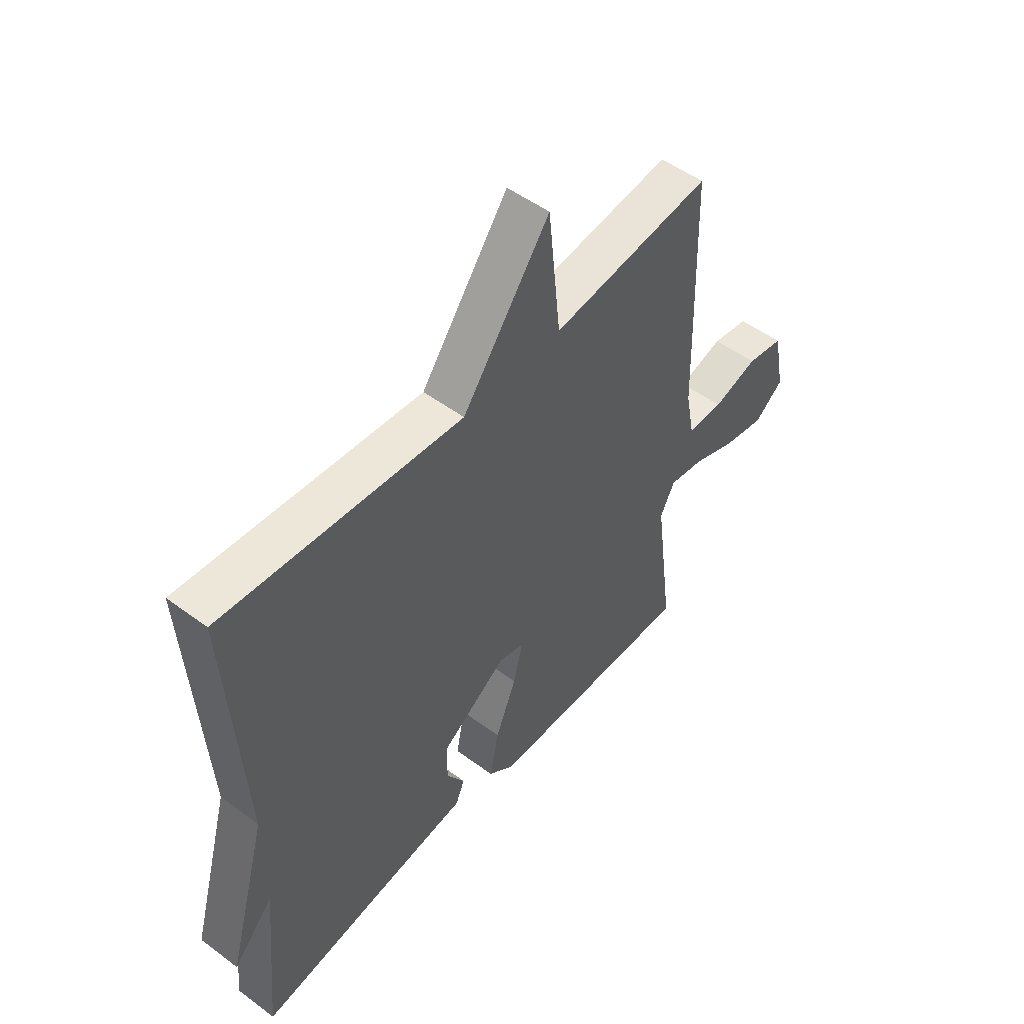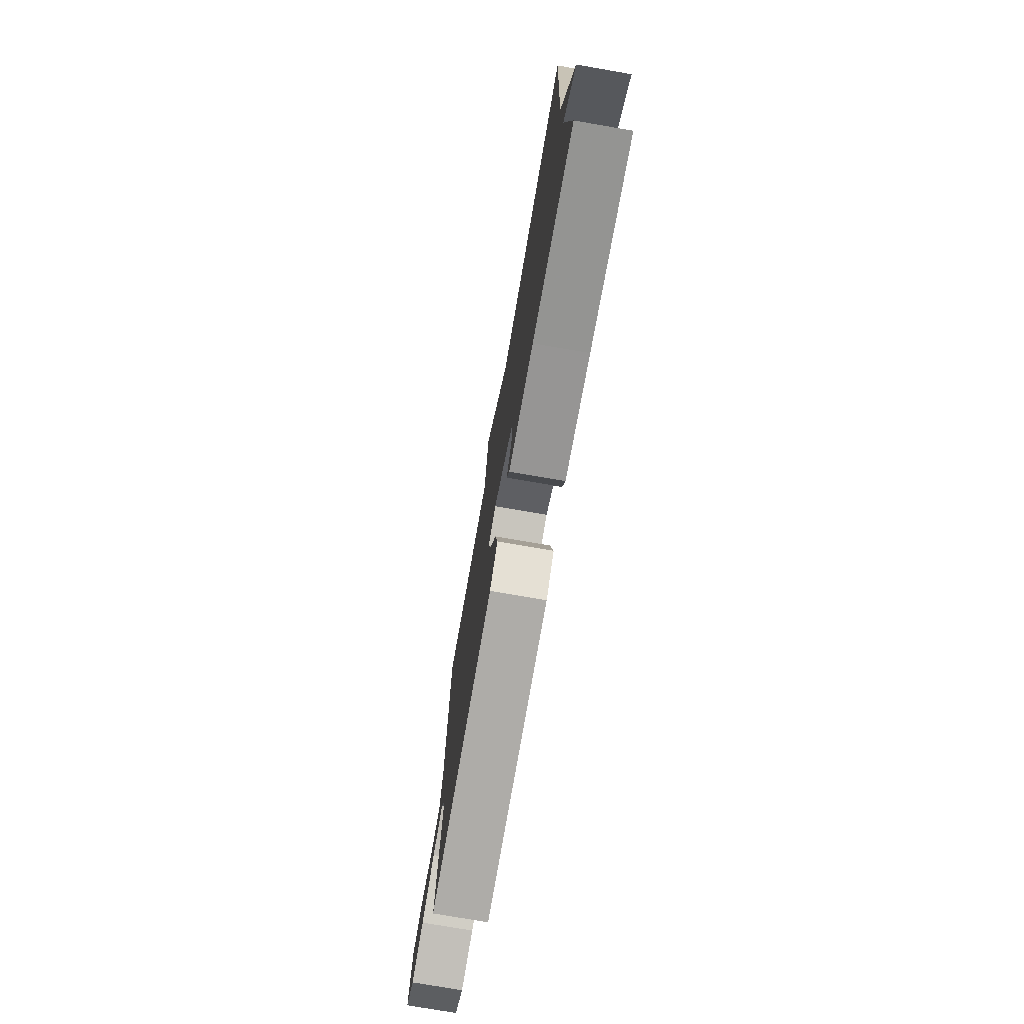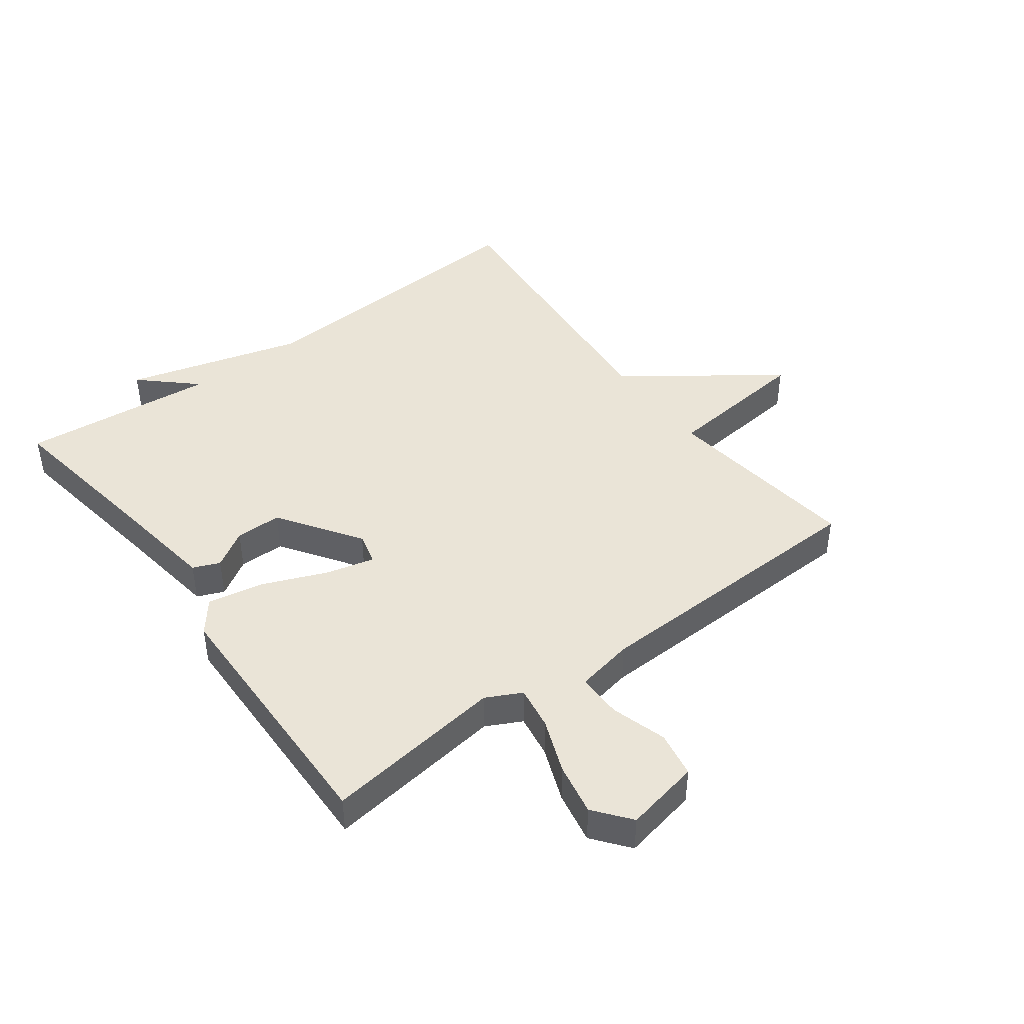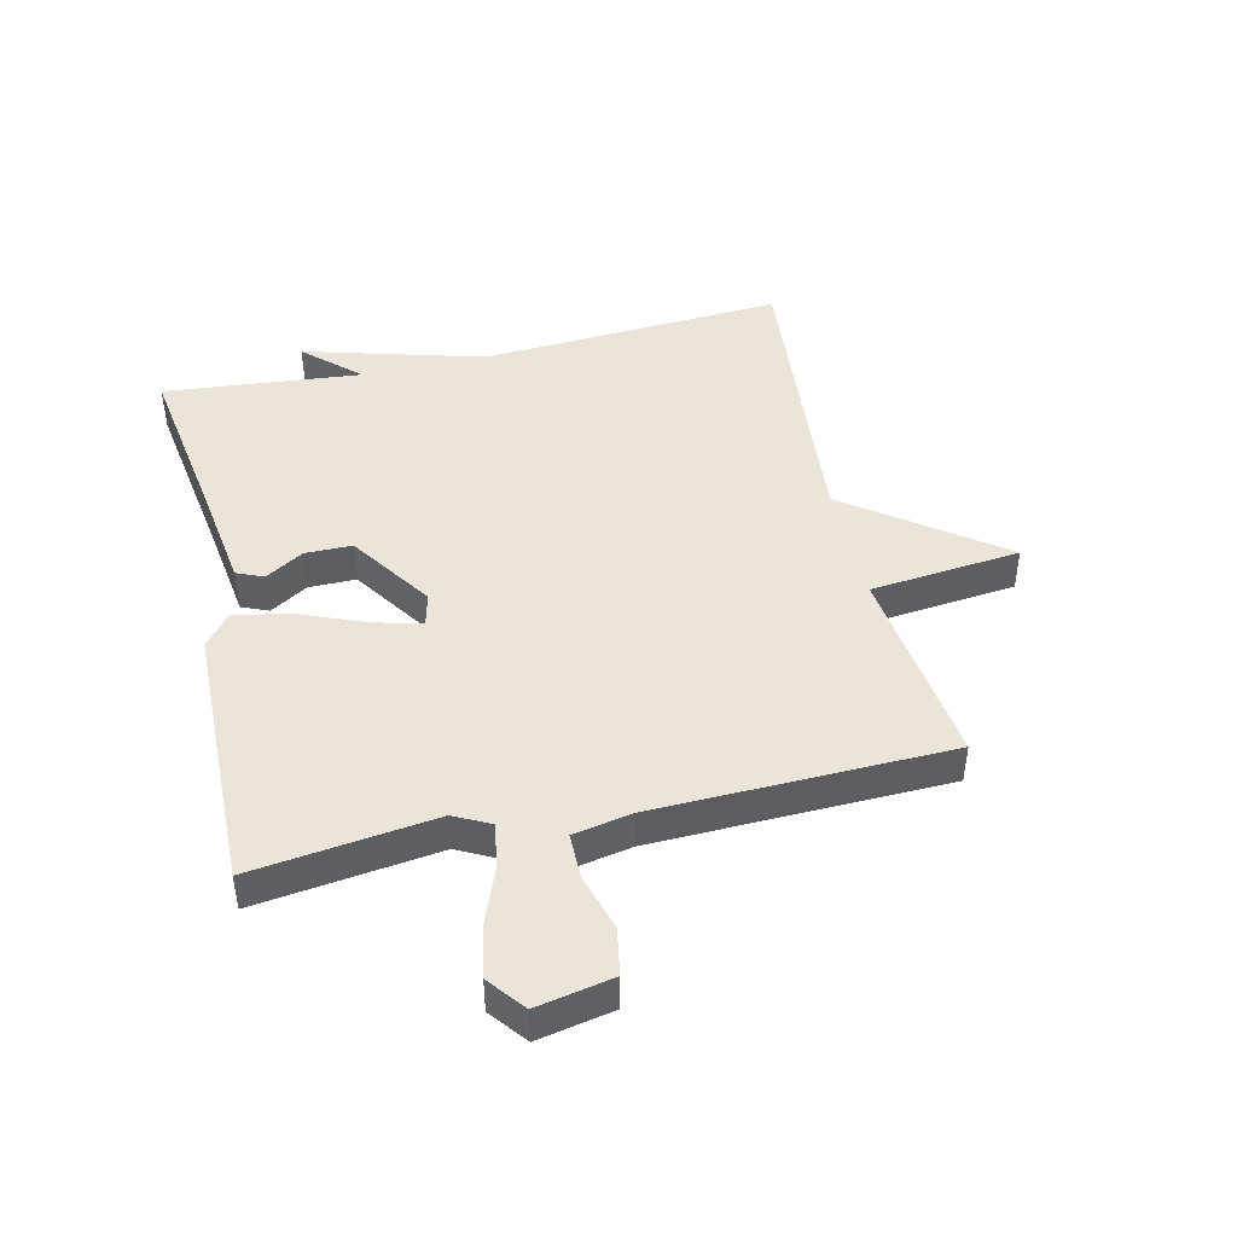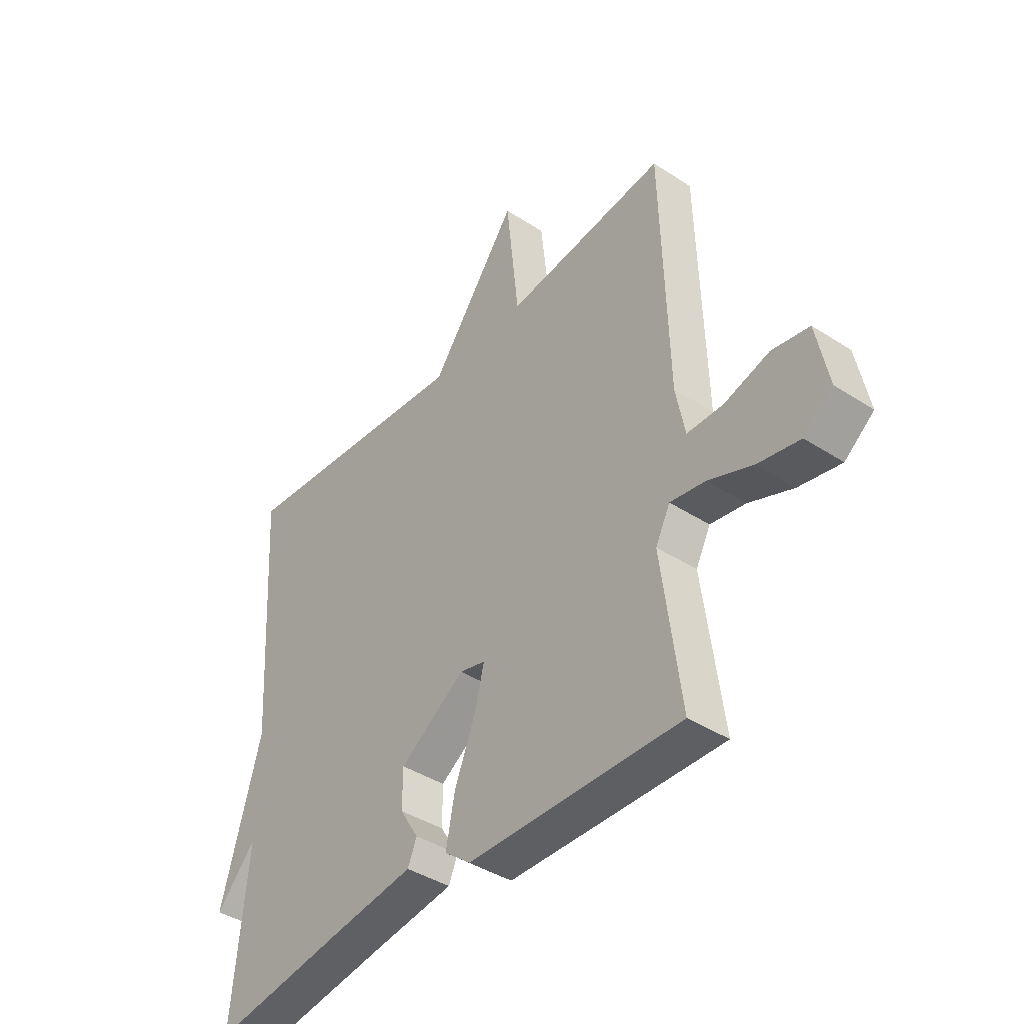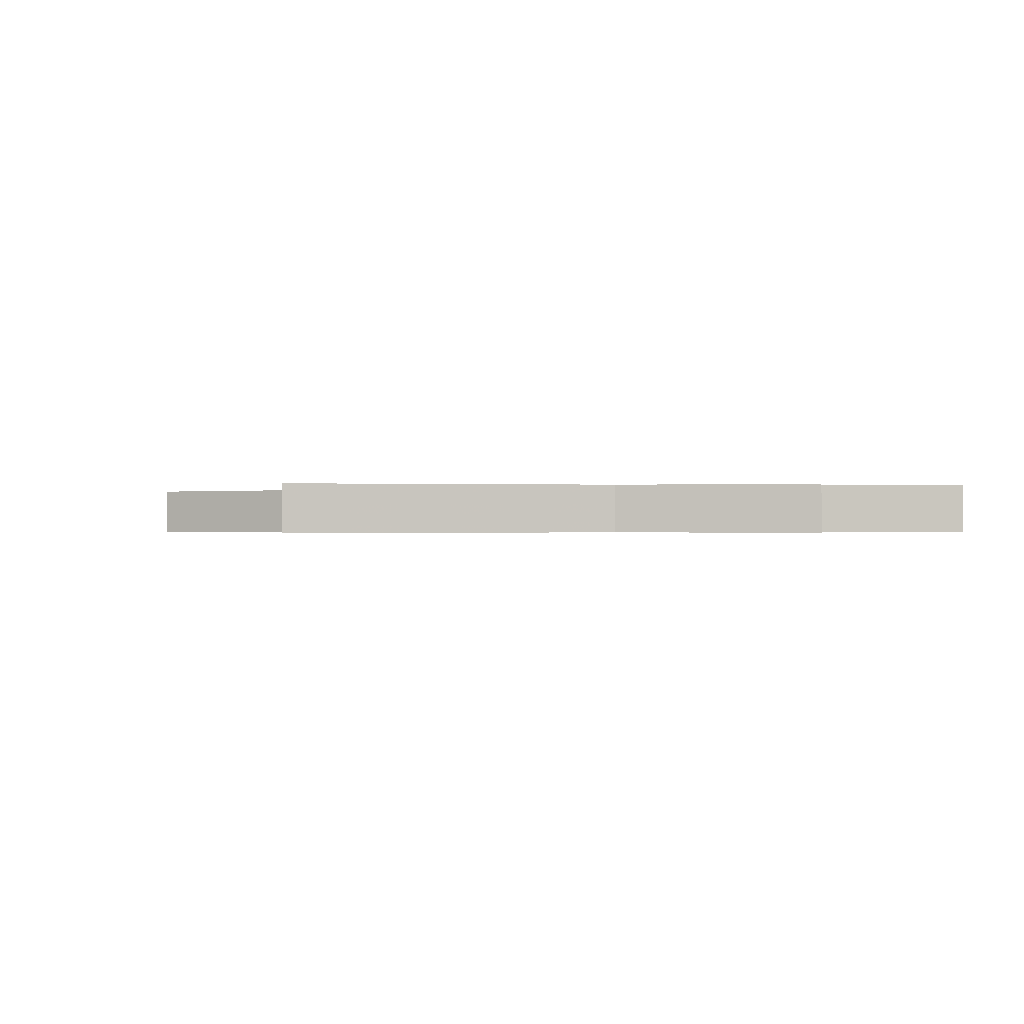
<metadata>
{"format":"obj","ext":"obj","renderer":"f3d","projection":"perspective","resolution":1024,"background":"white","views":[{"elev":50.9,"azim":129.1,"up":"+Z"},{"elev":-75.8,"azim":80.2,"up":"+Z"},{"elev":43.9,"azim":-126.6,"up":"+Y"},{"elev":45.2,"azim":-102.9,"up":"+Y"},{"elev":-40.7,"azim":-128.5,"up":"+Z"},{"elev":-0.5,"azim":83.3,"up":"+Y"}]}
</metadata>
<code>
v 0.5 0.07 -0.5
v 0.228 0.07 -0.458
v 0.062 0.07 -0.434
v 0.044 0.07 -0.391
v 0.081 0.07 -0.331
v 0.081 0.07 -0.256
v -0.05 0.07 -0.167
v -0.102 0.07 -0.18
v -0.083 0.07 -0.257
v -0.041 0.07 -0.36
v -0.023 0.07 -0.451
v -0.075 0.07 -0.492
v -0.5 0.07 -0.5
v -0.462 0.07 -0.21
v -0.491 0.07 -0.153
v -0.561 0.07 -0.164
v -0.649 0.07 -0.198
v -0.733 0.07 -0.214
v -0.791 0.07 -0.168
v -0.767 0.07 -0.047
v -0.693 0.07 -0.034
v -0.603 0.07 -0.061
v -0.531 0.07 -0.061
v -0.513 0.07 0.032
v -0.5 0.07 0.5
v -0.178 0.07 0.459
v -0.153 0.07 0.698
v 0.022 0.07 0.459
v 0.5 0.07 0.5
v 0.47 0.07 0.016
v 0.55 0.07 -0.271
v 0.47 0.07 -0.184
v 0.5 0 -0.5
v 0.228 0 -0.458
v 0.062 0 -0.434
v 0.044 0 -0.391
v 0.081 0 -0.331
v 0.081 0 -0.256
v -0.05 0 -0.167
v -0.102 0 -0.18
v -0.083 0 -0.257
v -0.041 0 -0.36
v -0.023 0 -0.451
v -0.075 0 -0.492
v -0.5 0 -0.5
v -0.462 0 -0.21
v -0.491 0 -0.153
v -0.561 0 -0.164
v -0.649 0 -0.198
v -0.733 0 -0.214
v -0.791 0 -0.168
v -0.767 0 -0.047
v -0.693 0 -0.034
v -0.603 0 -0.061
v -0.531 0 -0.061
v -0.513 0 0.032
v -0.5 0 0.5
v -0.178 0 0.459
v -0.153 0 0.698
v 0.022 0 0.459
v 0.5 0 0.5
v 0.47 0 0.016
v 0.55 0 -0.271
v 0.47 0 -0.184
f 30 31 32
f 28 29 30
f 28 30 32
f 32 1 2
f 28 32 2
f 27 28 2
f 26 27 2
f 24 25 26
f 23 24 26
f 20 21 22
f 19 20 22
f 18 19 22
f 17 18 22
f 16 17 22
f 15 16 22 23
f 14 15 23 26
f 12 13 14
f 11 12 14
f 10 11 14
f 9 10 14
f 8 9 14
f 7 8 14 26
f 2 3 4 5
f 2 5 6
f 26 2 6
f 6 7 26
f 64 63 62
f 62 61 60
f 64 62 60
f 34 33 64
f 34 64 60
f 34 60 59
f 34 59 58
f 58 57 56
f 58 56 55
f 54 53 52
f 54 52 51
f 54 51 50
f 54 50 49
f 54 49 48
f 55 54 48 47
f 58 55 47 46
f 46 45 44
f 46 44 43
f 46 43 42
f 46 42 41
f 46 41 40
f 58 46 40 39
f 37 36 35 34
f 38 37 34
f 38 34 58
f 58 39 38
f 1 33 34 2
f 2 34 35 3
f 3 35 36 4
f 4 36 37 5
f 5 37 38 6
f 6 38 39 7
f 7 39 40 8
f 8 40 41 9
f 9 41 42 10
f 10 42 43 11
f 11 43 44 12
f 12 44 45 13
f 13 45 46 14
f 14 46 47 15
f 15 47 48 16
f 16 48 49 17
f 17 49 50 18
f 18 50 51 19
f 19 51 52 20
f 20 52 53 21
f 21 53 54 22
f 22 54 55 23
f 23 55 56 24
f 24 56 57 25
f 25 57 58 26
f 26 58 59 27
f 27 59 60 28
f 28 60 61 29
f 29 61 62 30
f 30 62 63 31
f 31 63 64 32
f 32 64 33 1

</code>
